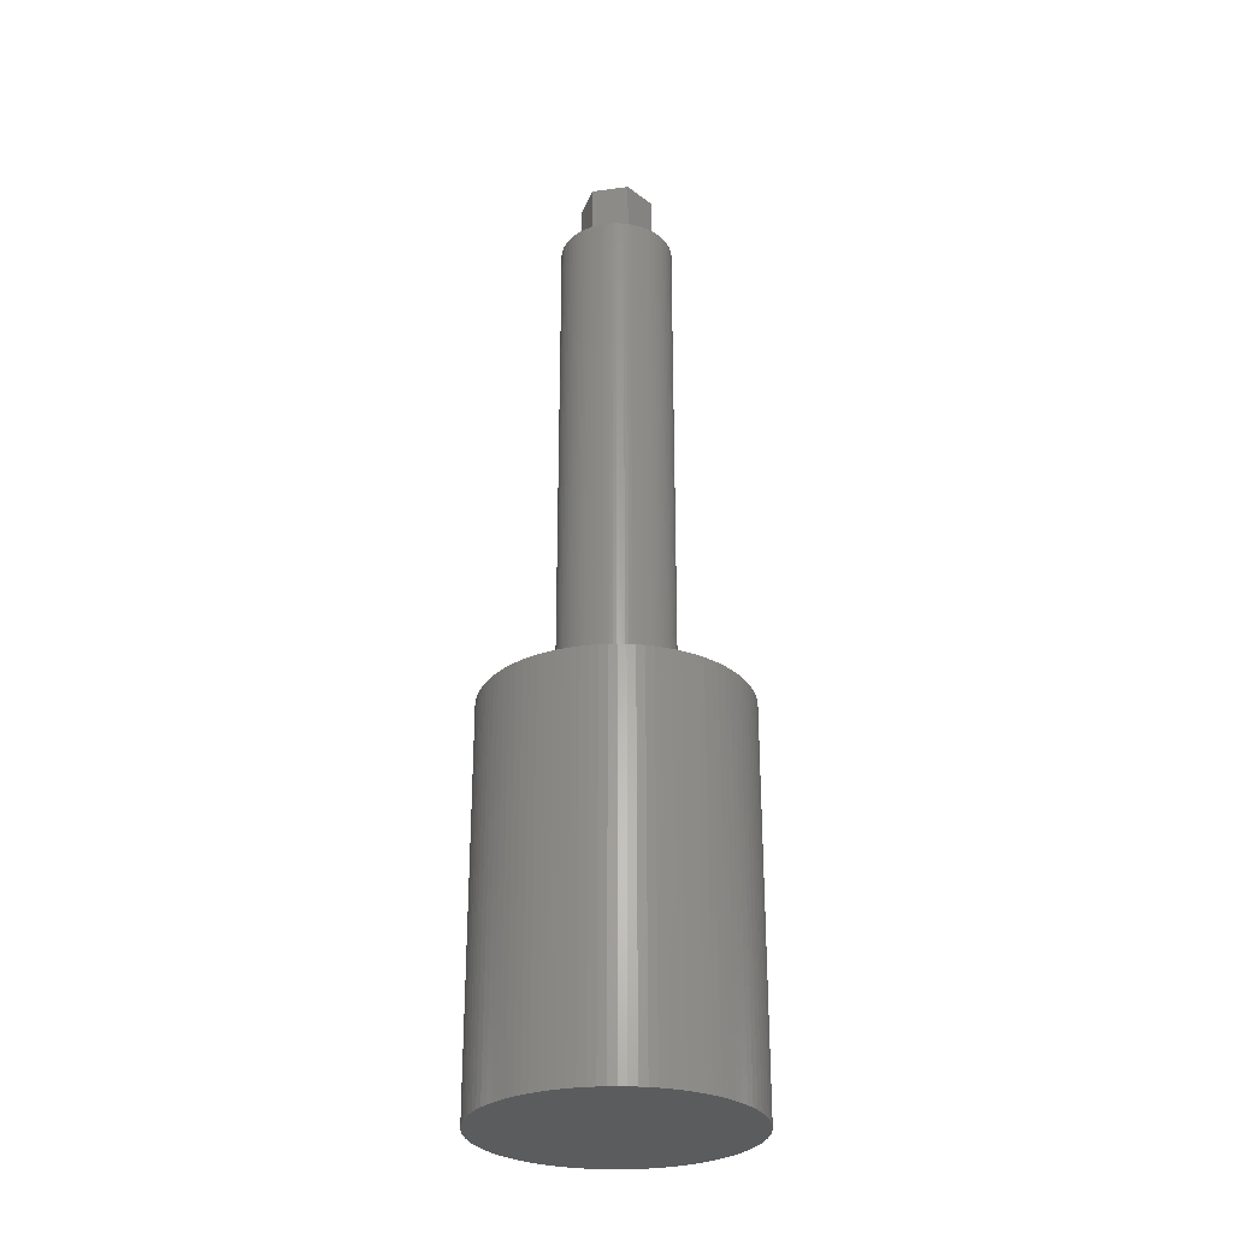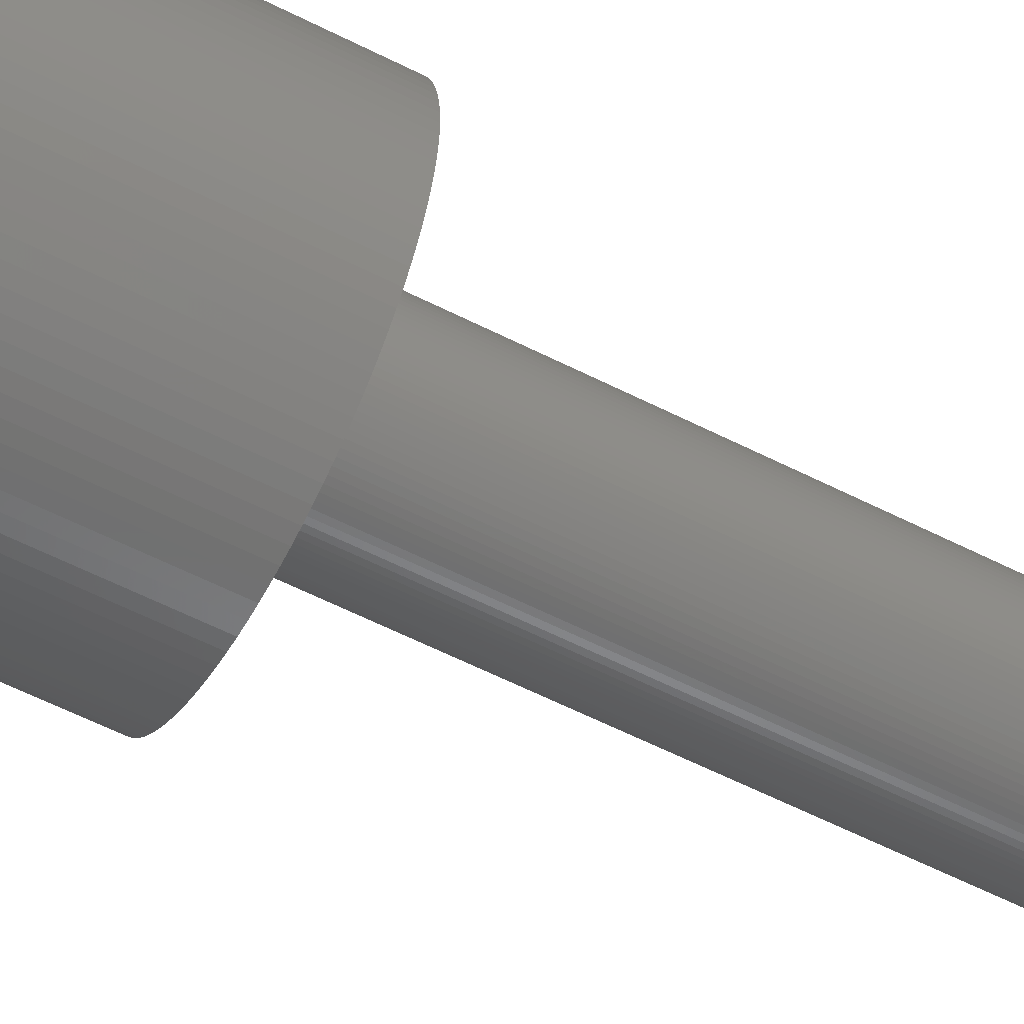
<metadata>
{"format":"stl","ext":"stl","renderer":"f3d","projection":"perspective","resolution":1024,"background":"white","views":[{"elev":-28.5,"azim":-108.3,"up":"+Z"},{"elev":-57.6,"azim":-118.0,"up":"+Y"}]}
</metadata>
<code>
# stl→obj: 412 verts, 820 faces
v 1.719 -0.3279 16
v 1.736 -0.2193 0
v 1.736 -0.2193 16
v 1.719 -0.3279 0
v -0.8431 -1.534 0
v -0.7451 -1.583 16
v -0.8431 -1.534 16
v -0.7451 -1.583 0
v 1.747 0.1099 16
v 1.736 0.2193 0
v 1.736 0.2193 16
v 1.747 0.1099 0
v 0 -1.75 0
v 0.1099 -1.747 16
v 0 -1.75 16
v 0.1099 -1.747 0
v -0.1099 1.747 0
v -0.2193 1.736 16
v -0.1099 1.747 16
v -0.2193 1.736 0
v -1.416 1.029 0
v -1.348 1.115 16
v -1.348 1.115 0
v -1.416 1.029 16
v -1.583 0.7451 0
v -1.534 0.8431 16
v -1.534 0.8431 0
v -1.583 0.7451 16
v 1.627 -0.6442 16
v 1.664 -0.5408 0
v 1.664 -0.5408 16
v 1.627 -0.6442 0
v 1.695 -0.4352 16
v 1.695 -0.4352 0
v 1.583 0.7451 16
v 1.534 0.8431 0
v 1.534 0.8431 16
v 1.583 0.7451 0
v 1.348 -1.115 16
v 1.416 -1.029 0
v 1.416 -1.029 16
v 1.348 -1.115 0
v 0.2193 -1.736 0
v 0.3279 -1.719 16
v 0.2193 -1.736 16
v 0.3279 -1.719 0
v 0.4352 -1.695 0
v 0.5408 -1.664 16
v 0.4352 -1.695 16
v 0.5408 -1.664 0
v 1.478 -0.9377 0
v 1.478 -0.9377 16
v -1.198 -1.276 0
v -1.276 -1.198 16
v -1.276 -1.198 0
v -1.198 -1.276 16
v 1.75 0 16
v 1.75 0 0
v -1.115 -1.348 16
v -1.115 -1.348 0
v 0.6442 -1.627 0
v 0.7451 -1.583 16
v 0.6442 -1.627 16
v 0.7451 -1.583 0
v -0.5408 1.664 0
v -0.6442 1.627 16
v -0.5408 1.664 16
v -0.6442 1.627 0
v 1.276 1.198 16
v 1.198 1.276 0
v 1.198 1.276 16
v 1.276 1.198 0
v 1.478 0.9377 16
v 1.416 1.029 0
v 1.416 1.029 16
v 1.478 0.9377 0
v -1.115 1.348 0
v -1.198 1.276 16
v -1.115 1.348 16
v -1.198 1.276 0
v 0.8431 1.534 0
v 0.7451 1.583 16
v 0.8431 1.534 16
v 0.7451 1.583 0
v 0.6442 1.627 0
v 0.5408 1.664 16
v 0.6442 1.627 16
v 0.5408 1.664 0
v 1.695 0.4352 16
v 1.664 0.5408 0
v 1.664 0.5408 16
v 1.695 0.4352 0
v -0.9377 -1.478 0
v -0.9377 -1.478 16
v -0.5408 -1.664 0
v -0.4352 -1.695 16
v -0.5408 -1.664 16
v -0.4352 -1.695 0
v 1.627 0.6442 0
v 1.627 0.6442 16
v -1.348 -1.115 16
v -1.348 -1.115 0
v -1.664 0.5408 0
v -1.627 0.6442 16
v -1.627 0.6442 0
v -1.664 0.5408 16
v -0.7451 1.583 16
v -0.7451 1.583 0
v -1.747 -0.1099 0
v -1.75 0 16
v -1.75 0 0
v -1.747 -0.1099 16
v 1.534 -0.8431 0
v 1.534 -0.8431 16
v 1.747 -0.1099 0
v 1.747 -0.1099 16
v 0 1.75 0
v 0 1.75 16
v -1.664 -0.5408 0
v -1.695 -0.4352 16
v -1.695 -0.4352 0
v -1.664 -0.5408 16
v -1.719 0.3279 0
v -1.695 0.4352 16
v -1.695 0.4352 0
v -1.719 0.3279 16
v 1.115 1.348 16
v 1.115 1.348 0
v -1.736 0.2193 0
v -1.736 0.2193 16
v 1.276 -1.198 16
v 1.276 -1.198 0
v 1.029 1.416 16
v 1.029 1.416 0
v 1.115 -1.348 0
v 1.198 -1.276 16
v 1.115 -1.348 16
v 1.198 -1.276 0
v 1.583 -0.7451 16
v 1.583 -0.7451 0
v 0.9377 -1.478 0
v 1.029 -1.416 16
v 0.9377 -1.478 16
v 1.029 -1.416 0
v 0.8431 -1.534 0
v 0.8431 -1.534 16
v -0.3279 -1.719 0
v -0.2193 -1.736 16
v -0.3279 -1.719 16
v -0.2193 -1.736 0
v 0.3279 1.719 0
v 0.2193 1.736 16
v 0.3279 1.719 16
v 0.2193 1.736 0
v -1.478 -0.9377 0
v -1.534 -0.8431 16
v -1.534 -0.8431 0
v -1.478 -0.9377 16
v -1.627 -0.6442 0
v -1.627 -0.6442 16
v -0.1099 -1.747 0
v -0.1099 -1.747 16
v -1.736 -0.2193 0
v -1.736 -0.2193 16
v -0.8431 1.534 0
v -0.9377 1.478 16
v -0.8431 1.534 16
v -0.9377 1.478 0
v -1.416 -1.029 0
v -1.416 -1.029 16
v -1.747 0.1099 16
v -1.747 0.1099 0
v 1.719 0.3279 0
v 1.719 0.3279 16
v -0.4352 1.695 0
v -0.4352 1.695 16
v -0.3279 1.719 16
v -0.3279 1.719 0
v -0.6442 -1.627 0
v -0.6442 -1.627 16
v 0.1099 1.747 16
v 0.1099 1.747 0
v 1.348 1.115 16
v 1.348 1.115 0
v -1.583 -0.7451 16
v -1.583 -0.7451 0
v -1.276 1.198 0
v -1.276 1.198 16
v -1.719 -0.3279 16
v -1.719 -0.3279 0
v -1.029 1.416 16
v -1.029 1.416 0
v 0.9377 1.478 16
v 0.9377 1.478 0
v -1.478 0.9377 16
v -1.478 0.9377 0
v -1.029 -1.416 0
v -1.029 -1.416 16
v 0.4352 1.695 16
v 0.4352 1.695 0
v 4 0 0
v 3.992 0.2512 0
v 3.968 0.5013 0
v 3.992 -0.2512 0
v 3.929 0.7495 0
v 3.874 0.9948 0
v 3.968 -0.5013 0
v 3.804 1.236 0
v 3.719 1.472 0
v 3.929 -0.7495 0
v 3.619 1.703 0
v 3.505 1.927 0
v 3.874 -0.9948 0
v 3.377 2.143 0
v 3.236 2.351 0
v 3.804 -1.236 0
v 3.082 2.55 0
v 2.916 2.738 0
v 3.719 -1.472 0
v 2.738 2.916 0
v 2.55 3.082 0
v 3.619 -1.703 0
v 2.351 3.236 0
v 2.143 3.377 0
v 3.505 -1.927 0
v 1.927 3.505 0
v 3.377 -2.143 0
v 1.703 3.619 0
v 1.472 3.719 0
v 1.236 3.804 0
v 0.9948 3.874 0
v 0.7495 3.929 0
v 0.5013 3.968 0
v 0.2512 3.992 0
v 0 4 0
v -0.2512 3.992 0
v -0.5013 3.968 0
v -0.7495 3.929 0
v -0.9948 3.874 0
v -1.236 3.804 0
v -1.472 3.719 0
v -1.703 3.619 0
v -1.927 3.505 0
v -2.143 3.377 0
v -2.351 3.236 0
v -2.55 3.082 0
v -2.738 2.916 0
v -2.916 2.738 0
v -3.082 2.55 0
v -3.236 2.351 0
v -3.377 2.143 0
v 3.236 -2.351 0
v 3.082 -2.55 0
v 2.916 -2.738 0
v 2.738 -2.916 0
v 2.55 -3.082 0
v 2.351 -3.236 0
v 2.143 -3.377 0
v 1.927 -3.505 0
v 1.703 -3.619 0
v 1.472 -3.719 0
v 1.236 -3.804 0
v 0.9948 -3.874 0
v 0.7495 -3.929 0
v 0.5013 -3.968 0
v 0.2512 -3.992 0
v 0 -4 0
v -0.2512 -3.992 0
v -0.5013 -3.968 0
v -0.7495 -3.929 0
v -0.9948 -3.874 0
v -1.236 -3.804 0
v -1.472 -3.719 0
v -1.703 -3.619 0
v -1.927 -3.505 0
v -2.143 -3.377 0
v -2.351 -3.236 0
v -2.55 -3.082 0
v -2.738 -2.916 0
v -2.916 -2.738 0
v -3.082 -2.55 0
v -3.236 -2.351 0
v -3.377 -2.143 0
v -3.505 -1.927 0
v -3.619 -1.703 0
v -3.719 -1.472 0
v -3.804 -1.236 0
v -3.874 -0.9948 0
v -3.929 -0.7495 0
v -3.968 -0.5013 0
v -3.992 -0.2512 0
v -3.505 1.927 0
v -3.619 1.703 0
v -3.719 1.472 0
v -3.804 1.236 0
v -3.874 0.9948 0
v -3.929 0.7495 0
v -3.968 0.5013 0
v -3.992 0.2512 0
v -4 0 0
v 1.155 0 16
v 0.5774 1 16
v 0.5774 -1 16
v -0.5774 1 16
v -0.5774 -1 16
v -1.155 0 16
v 0.5774 -1 18
v -0.5774 -1 18
v 1.155 0 18
v -0.5774 1 18
v 0.5774 1 18
v -1.155 0 18
v 3.236 2.351 -12
v 3.377 2.143 -12
v 3.992 0.2512 -12
v 4 0 -12
v -3.968 0.5013 -12
v -3.929 0.7495 -12
v -2.738 -2.916 -12
v -2.55 -3.082 -12
v 0 -4 -12
v 0.2512 -3.992 -12
v -3.505 1.927 -12
v -3.377 2.143 -12
v -0.5013 3.968 -12
v -0.7495 3.929 -12
v 2.916 -2.738 -12
v 2.738 -2.916 -12
v -3.377 -2.143 -12
v -3.505 -1.927 -12
v -3.874 0.9948 -12
v -3.804 1.236 -12
v 0.5013 3.968 -12
v 0.2512 3.992 -12
v 3.505 1.927 -12
v 3.619 1.703 -12
v -0.9948 3.874 -12
v -1.236 3.804 -12
v 3.082 2.55 -12
v 1.236 -3.804 -12
v 1.472 -3.719 -12
v 0.9948 -3.874 -12
v 0.7495 -3.929 -12
v -2.351 3.236 -12
v -2.55 3.082 -12
v 3.874 0.9948 -12
v 3.929 0.7495 -12
v 2.55 3.082 -12
v 2.351 3.236 -12
v 2.143 3.377 -12
v 1.927 3.505 -12
v 1.927 -3.505 -12
v 2.143 -3.377 -12
v -3.082 2.55 -12
v -2.916 2.738 -12
v 1.703 3.619 -12
v 3.505 -1.927 -12
v 3.377 -2.143 -12
v -1.927 3.505 -12
v -2.143 3.377 -12
v 3.992 -0.2512 -12
v 2.55 -3.082 -12
v 0.7495 3.929 -12
v -1.472 3.719 -12
v -3.236 -2.351 -12
v 3.719 1.472 -12
v 3.804 1.236 -12
v 3.619 -1.703 -12
v 2.738 2.916 -12
v 2.916 2.738 -12
v -3.804 -1.236 -12
v -3.874 -0.9948 -12
v 2.351 -3.236 -12
v 0.5013 -3.968 -12
v 3.804 -1.236 -12
v 3.719 -1.472 -12
v 3.082 -2.55 -12
v 3.968 0.5013 -12
v 1.703 -3.619 -12
v -3.719 1.472 -12
v -3.619 1.703 -12
v 1.472 3.719 -12
v 1.236 3.804 -12
v -3.968 -0.5013 -12
v -3.992 -0.2512 -12
v -4 0 -12
v 3.929 -0.7495 -12
v 3.874 -0.9948 -12
v -2.351 -3.236 -12
v -2.143 -3.377 -12
v 0 4 -12
v -0.2512 3.992 -12
v -3.236 2.351 -12
v 3.236 -2.351 -12
v -2.916 -2.738 -12
v 3.968 -0.5013 -12
v 0.9948 3.874 -12
v -0.2512 -3.992 -12
v -0.5013 -3.968 -12
v -0.7495 -3.929 -12
v -0.9948 -3.874 -12
v -1.236 -3.804 -12
v -1.472 -3.719 -12
v -1.703 -3.619 -12
v -1.703 3.619 -12
v -1.927 -3.505 -12
v -2.738 2.916 -12
v -3.082 -2.55 -12
v -3.619 -1.703 -12
v -3.719 -1.472 -12
v -3.929 -0.7495 -12
v -3.992 0.2512 -12
f 1 2 3
f 2 1 4
f 5 6 7
f 6 5 8
f 9 10 11
f 10 9 12
f 13 14 15
f 14 13 16
f 17 18 19
f 18 17 20
f 21 22 23
f 22 21 24
f 25 26 27
f 26 25 28
f 29 30 31
f 30 29 32
f 33 4 1
f 4 33 34
f 35 36 37
f 36 35 38
f 39 40 41
f 40 39 42
f 43 44 45
f 44 43 46
f 47 48 49
f 48 47 50
f 41 51 52
f 51 41 40
f 53 54 55
f 54 53 56
f 57 12 9
f 12 57 58
f 53 59 56
f 59 53 60
f 61 62 63
f 62 61 64
f 65 66 67
f 66 65 68
f 16 45 14
f 45 16 43
f 69 70 71
f 70 69 72
f 73 74 75
f 74 73 76
f 77 78 79
f 78 77 80
f 81 82 83
f 82 81 84
f 85 86 87
f 86 85 88
f 89 90 91
f 90 89 92
f 50 63 48
f 63 50 61
f 93 7 94
f 7 93 5
f 95 96 97
f 96 95 98
f 91 99 100
f 99 91 90
f 55 101 102
f 101 55 54
f 103 104 105
f 104 103 106
f 68 107 66
f 107 68 108
f 109 110 111
f 110 109 112
f 52 113 114
f 113 52 51
f 3 115 116
f 115 3 2
f 117 19 118
f 19 117 17
f 105 28 25
f 28 105 104
f 119 120 121
f 120 119 122
f 123 124 125
f 124 123 126
f 100 38 35
f 38 100 99
f 70 127 71
f 127 70 128
f 129 126 123
f 126 129 130
f 131 42 39
f 42 131 132
f 128 133 127
f 133 128 134
f 84 87 82
f 87 84 85
f 116 58 57
f 58 116 115
f 135 136 137
f 136 135 138
f 139 32 29
f 32 139 140
f 141 142 143
f 142 141 144
f 145 143 146
f 143 145 141
f 37 76 73
f 76 37 36
f 147 148 149
f 148 147 150
f 151 152 153
f 152 151 154
f 98 149 96
f 149 98 147
f 155 156 157
f 156 155 158
f 159 122 119
f 122 159 160
f 161 15 162
f 15 161 13
f 163 112 109
f 112 163 164
f 46 49 44
f 49 46 47
f 165 166 167
f 166 165 168
f 108 167 107
f 167 108 165
f 169 158 155
f 158 169 170
f 111 171 172
f 171 111 110
f 172 130 129
f 130 172 171
f 136 132 131
f 132 136 138
f 114 140 139
f 140 114 113
f 11 173 174
f 173 11 10
f 175 67 176
f 67 175 65
f 20 177 18
f 177 20 178
f 179 97 180
f 97 179 95
f 174 92 89
f 92 174 173
f 31 34 33
f 34 31 30
f 154 181 152
f 181 154 182
f 183 72 69
f 72 183 184
f 157 185 186
f 185 157 156
f 187 78 80
f 78 187 188
f 121 189 190
f 189 121 120
f 168 191 166
f 191 168 192
f 134 193 133
f 193 134 194
f 27 195 196
f 195 27 26
f 182 118 181
f 118 182 117
f 186 160 159
f 160 186 185
f 75 184 183
f 184 75 74
f 197 94 198
f 94 197 93
f 150 162 148
f 162 150 161
f 102 170 169
f 170 102 101
f 196 24 21
f 24 196 195
f 190 164 163
f 164 190 189
f 88 199 86
f 199 88 200
f 64 146 62
f 146 64 145
f 60 198 59
f 198 60 197
f 192 79 191
f 79 192 77
f 178 176 177
f 176 178 175
f 23 188 187
f 188 23 22
f 125 106 103
f 106 125 124
f 58 201 202
f 12 202 203
f 201 58 204
f 10 203 205
f 115 204 58
f 173 205 206
f 204 115 207
f 92 206 208
f 2 207 115
f 90 208 209
f 207 2 210
f 99 209 211
f 4 210 2
f 38 211 212
f 210 4 213
f 36 212 214
f 34 213 4
f 76 214 215
f 213 34 216
f 74 215 217
f 30 216 34
f 184 217 218
f 216 30 219
f 72 218 220
f 32 219 30
f 70 220 221
f 219 32 222
f 128 221 223
f 140 222 32
f 134 223 224
f 222 140 225
f 194 224 226
f 113 225 140
f 225 113 227
f 202 12 58
f 203 10 12
f 205 173 10
f 81 226 228
f 206 92 173
f 208 90 92
f 209 99 90
f 211 38 99
f 212 36 38
f 214 76 36
f 84 228 229
f 215 74 76
f 217 184 74
f 218 72 184
f 85 229 230
f 220 70 72
f 221 128 70
f 223 134 128
f 88 230 231
f 224 194 134
f 226 81 194
f 200 231 232
f 228 84 81
f 229 85 84
f 230 88 85
f 151 232 233
f 231 200 88
f 232 151 200
f 154 233 234
f 233 154 151
f 234 182 154
f 235 182 234
f 235 117 182
f 235 17 117
f 236 17 235
f 17 236 20
f 237 20 236
f 20 237 178
f 238 178 237
f 178 238 175
f 239 175 238
f 175 239 65
f 240 65 239
f 65 240 68
f 241 68 240
f 68 241 108
f 242 108 241
f 108 242 165
f 243 165 242
f 165 243 168
f 244 168 243
f 168 244 192
f 245 192 244
f 192 245 77
f 246 77 245
f 77 246 80
f 247 80 246
f 80 247 187
f 248 187 247
f 187 248 23
f 249 23 248
f 23 249 21
f 250 21 249
f 21 250 196
f 251 196 250
f 196 251 27
f 51 227 113
f 227 51 252
f 40 252 51
f 252 40 253
f 42 253 40
f 253 42 254
f 132 254 42
f 254 132 255
f 138 255 132
f 255 138 256
f 135 256 138
f 256 135 257
f 144 257 135
f 257 144 258
f 141 258 144
f 258 141 259
f 145 259 141
f 259 145 260
f 64 260 145
f 260 64 261
f 61 261 64
f 261 61 262
f 50 262 61
f 262 50 263
f 47 263 50
f 263 47 264
f 46 264 47
f 264 46 265
f 43 265 46
f 265 43 266
f 16 266 43
f 13 266 16
f 13 267 266
f 161 267 13
f 268 161 150
f 161 268 267
f 269 150 147
f 270 147 98
f 150 269 268
f 271 98 95
f 272 95 179
f 273 179 8
f 147 270 269
f 274 8 5
f 275 5 93
f 98 271 270
f 276 93 197
f 277 197 60
f 278 60 53
f 95 272 271
f 279 53 55
f 280 55 102
f 281 102 169
f 179 273 272
f 282 169 155
f 283 155 157
f 284 157 186
f 285 186 159
f 286 159 119
f 287 119 121
f 8 274 273
f 288 121 190
f 289 190 163
f 290 163 109
f 291 109 111
f 292 27 251
f 5 275 274
f 27 292 25
f 93 276 275
f 293 25 292
f 197 277 276
f 25 293 105
f 60 278 277
f 294 105 293
f 53 279 278
f 105 294 103
f 55 280 279
f 295 103 294
f 102 281 280
f 103 295 125
f 169 282 281
f 296 125 295
f 155 283 282
f 125 296 123
f 157 284 283
f 297 123 296
f 186 285 284
f 123 297 129
f 159 286 285
f 298 129 297
f 119 287 286
f 129 298 172
f 121 288 287
f 299 172 298
f 190 289 288
f 172 299 111
f 163 290 289
f 300 111 299
f 109 291 290
f 111 300 291
f 194 83 193
f 83 194 81
f 8 180 6
f 180 8 179
f 301 57 9
f 301 9 11
f 57 301 116
f 301 11 174
f 116 301 3
f 301 174 89
f 3 301 1
f 301 89 91
f 1 301 33
f 301 91 100
f 33 301 31
f 301 100 35
f 31 301 29
f 301 35 37
f 29 301 139
f 302 37 73
f 139 301 114
f 302 73 75
f 303 114 301
f 302 75 183
f 114 303 52
f 302 183 69
f 52 303 41
f 302 69 71
f 41 303 39
f 39 303 131
f 302 71 127
f 302 127 133
f 302 133 193
f 302 193 83
f 302 83 82
f 302 82 87
f 37 302 301
f 86 302 87
f 199 302 86
f 153 302 199
f 152 302 153
f 181 302 152
f 118 302 181
f 304 118 19
f 304 19 18
f 304 18 177
f 304 177 176
f 304 176 67
f 118 304 302
f 66 304 67
f 107 304 66
f 167 304 107
f 166 304 167
f 191 304 166
f 79 304 191
f 78 304 79
f 188 304 78
f 131 303 136
f 136 303 137
f 137 303 142
f 142 303 143
f 143 303 146
f 146 303 62
f 62 303 63
f 303 48 63
f 303 49 48
f 303 44 49
f 303 45 44
f 303 14 45
f 303 15 14
f 305 15 303
f 15 305 162
f 162 305 148
f 148 305 149
f 149 305 96
f 96 305 97
f 305 180 97
f 305 6 180
f 305 7 6
f 305 94 7
f 305 198 94
f 305 59 198
f 156 305 306
f 22 304 188
f 305 56 59
f 24 304 22
f 305 54 56
f 195 304 24
f 305 101 54
f 26 304 195
f 305 170 101
f 304 26 306
f 305 158 170
f 28 306 26
f 305 156 158
f 104 306 28
f 306 185 156
f 106 306 104
f 306 160 185
f 124 306 106
f 306 122 160
f 126 306 124
f 306 120 122
f 130 306 126
f 306 189 120
f 171 306 130
f 306 164 189
f 110 306 171
f 306 112 164
f 306 110 112
f 144 137 142
f 137 144 135
f 200 153 199
f 153 200 151
f 305 307 308
f 307 305 303
f 307 301 309
f 301 307 303
f 302 310 311
f 310 302 304
f 309 302 311
f 302 309 301
f 306 310 304
f 310 306 312
f 305 312 306
f 312 305 308
f 311 307 309
f 310 307 311
f 310 308 307
f 308 310 312
f 214 313 215
f 313 214 314
f 201 315 202
f 315 201 316
f 317 297 318
f 297 317 298
f 319 278 279
f 278 319 320
f 321 266 267
f 266 321 322
f 323 251 324
f 251 323 292
f 325 238 237
f 238 325 326
f 255 327 254
f 327 255 328
f 329 284 330
f 284 329 283
f 331 295 332
f 295 331 296
f 333 234 233
f 234 333 334
f 211 335 212
f 335 211 336
f 337 240 239
f 240 337 338
f 215 339 217
f 339 215 313
f 340 261 262
f 261 340 341
f 212 314 214
f 314 212 335
f 342 262 263
f 262 342 340
f 343 263 264
f 263 343 342
f 344 246 245
f 246 344 345
f 205 346 206
f 346 205 347
f 348 223 221
f 223 348 349
f 350 226 224
f 226 350 351
f 352 258 259
f 258 352 353
f 354 248 355
f 248 354 249
f 351 228 226
f 228 351 356
f 227 357 225
f 357 227 358
f 359 244 243
f 244 359 360
f 204 316 201
f 316 204 361
f 362 255 256
f 255 362 328
f 349 224 223
f 224 349 350
f 363 233 232
f 233 363 333
f 338 241 240
f 241 338 364
f 365 283 329
f 283 365 282
f 208 366 209
f 366 208 367
f 209 336 211
f 336 209 366
f 225 368 222
f 368 225 357
f 218 369 220
f 369 218 370
f 371 288 372
f 288 371 287
f 353 257 258
f 257 353 373
f 374 264 265
f 264 374 343
f 318 296 331
f 296 318 297
f 219 375 216
f 375 219 376
f 254 377 253
f 377 254 327
f 202 378 203
f 378 202 315
f 203 347 205
f 347 203 378
f 341 260 261
f 260 341 379
f 380 293 381
f 293 380 294
f 382 230 229
f 230 382 383
f 326 239 238
f 239 326 337
f 322 265 266
f 265 322 374
f 384 291 385
f 291 384 290
f 385 300 386
f 300 385 291
f 213 387 210
f 387 213 388
f 222 376 219
f 376 222 368
f 369 221 220
f 221 369 348
f 389 276 277
f 276 389 390
f 360 245 244
f 245 360 344
f 391 236 235
f 236 391 392
f 392 237 236
f 237 392 325
f 393 249 354
f 249 393 250
f 253 394 252
f 394 253 377
f 319 280 395
f 280 319 279
f 361 315 316
f 396 315 361
f 396 378 315
f 387 378 396
f 387 347 378
f 388 347 387
f 388 346 347
f 375 346 388
f 375 367 346
f 376 367 375
f 376 366 367
f 368 366 376
f 368 336 366
f 357 336 368
f 357 335 336
f 358 335 357
f 358 314 335
f 394 314 358
f 394 313 314
f 377 313 394
f 377 339 313
f 327 339 377
f 327 370 339
f 328 370 327
f 328 369 370
f 362 369 328
f 362 348 369
f 373 348 362
f 373 349 348
f 353 349 373
f 353 350 349
f 352 350 353
f 352 351 350
f 379 351 352
f 379 356 351
f 341 356 379
f 341 382 356
f 340 382 341
f 340 383 382
f 342 383 340
f 342 397 383
f 343 397 342
f 343 363 397
f 374 363 343
f 374 333 363
f 322 333 374
f 322 334 333
f 321 334 322
f 321 391 334
f 398 391 321
f 398 392 391
f 399 392 398
f 399 325 392
f 400 325 399
f 400 326 325
f 401 326 400
f 401 337 326
f 402 337 401
f 402 338 337
f 403 338 402
f 403 364 338
f 404 364 403
f 404 405 364
f 406 405 404
f 406 359 405
f 390 359 406
f 390 360 359
f 389 360 390
f 389 344 360
f 320 344 389
f 320 345 344
f 319 345 320
f 319 407 345
f 395 407 319
f 395 355 407
f 408 355 395
f 408 354 355
f 365 354 408
f 365 393 354
f 329 393 365
f 329 324 393
f 330 324 329
f 330 323 324
f 409 323 330
f 409 381 323
f 410 381 409
f 410 380 381
f 371 380 410
f 371 332 380
f 372 332 371
f 372 331 332
f 411 331 372
f 411 318 331
f 384 318 411
f 384 317 318
f 385 317 384
f 385 412 317
f 412 385 386
f 216 388 213
f 388 216 375
f 410 287 371
f 287 410 286
f 372 289 411
f 289 372 288
f 395 281 408
f 281 395 280
f 206 367 208
f 367 206 346
f 386 299 412
f 299 386 300
f 210 396 207
f 396 210 387
f 324 250 393
f 250 324 251
f 400 269 270
f 269 400 399
f 408 282 365
f 282 408 281
f 409 286 410
f 286 409 285
f 403 272 273
f 272 403 402
f 398 267 268
f 267 398 321
f 332 294 380
f 294 332 295
f 345 247 246
f 247 345 407
f 364 242 241
f 242 364 405
f 334 235 234
f 235 334 391
f 356 229 228
f 229 356 382
f 207 361 204
f 361 207 396
f 355 247 407
f 247 355 248
f 411 290 384
f 290 411 289
f 412 298 317
f 298 412 299
f 390 275 276
f 275 390 406
f 383 231 230
f 231 383 397
f 330 285 409
f 285 330 284
f 402 271 272
f 271 402 401
f 379 259 260
f 259 379 352
f 252 358 227
f 358 252 394
f 401 270 271
f 270 401 400
f 217 370 218
f 370 217 339
f 404 273 274
f 273 404 403
f 320 277 278
f 277 320 389
f 399 268 269
f 268 399 398
f 381 292 323
f 292 381 293
f 405 243 242
f 243 405 359
f 406 274 275
f 274 406 404
f 373 256 257
f 256 373 362
f 397 232 231
f 232 397 363

</code>
